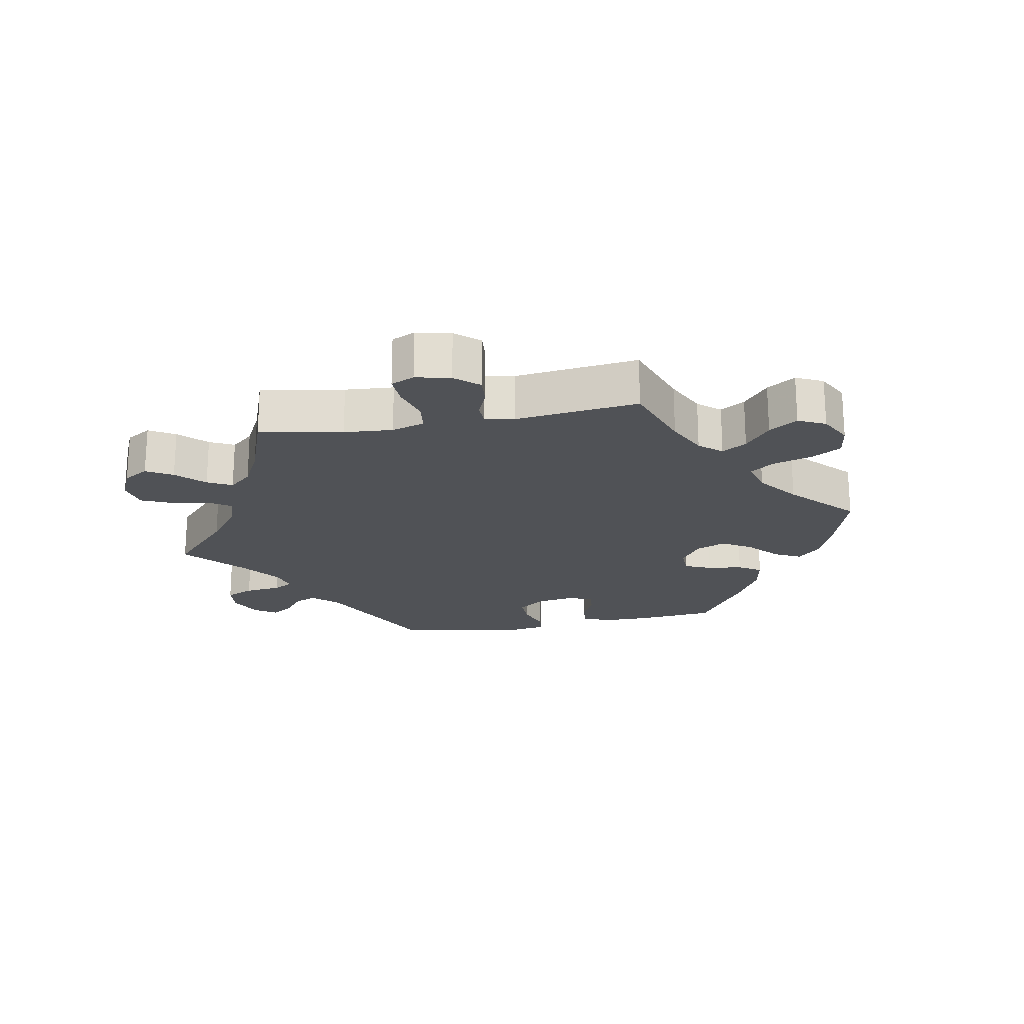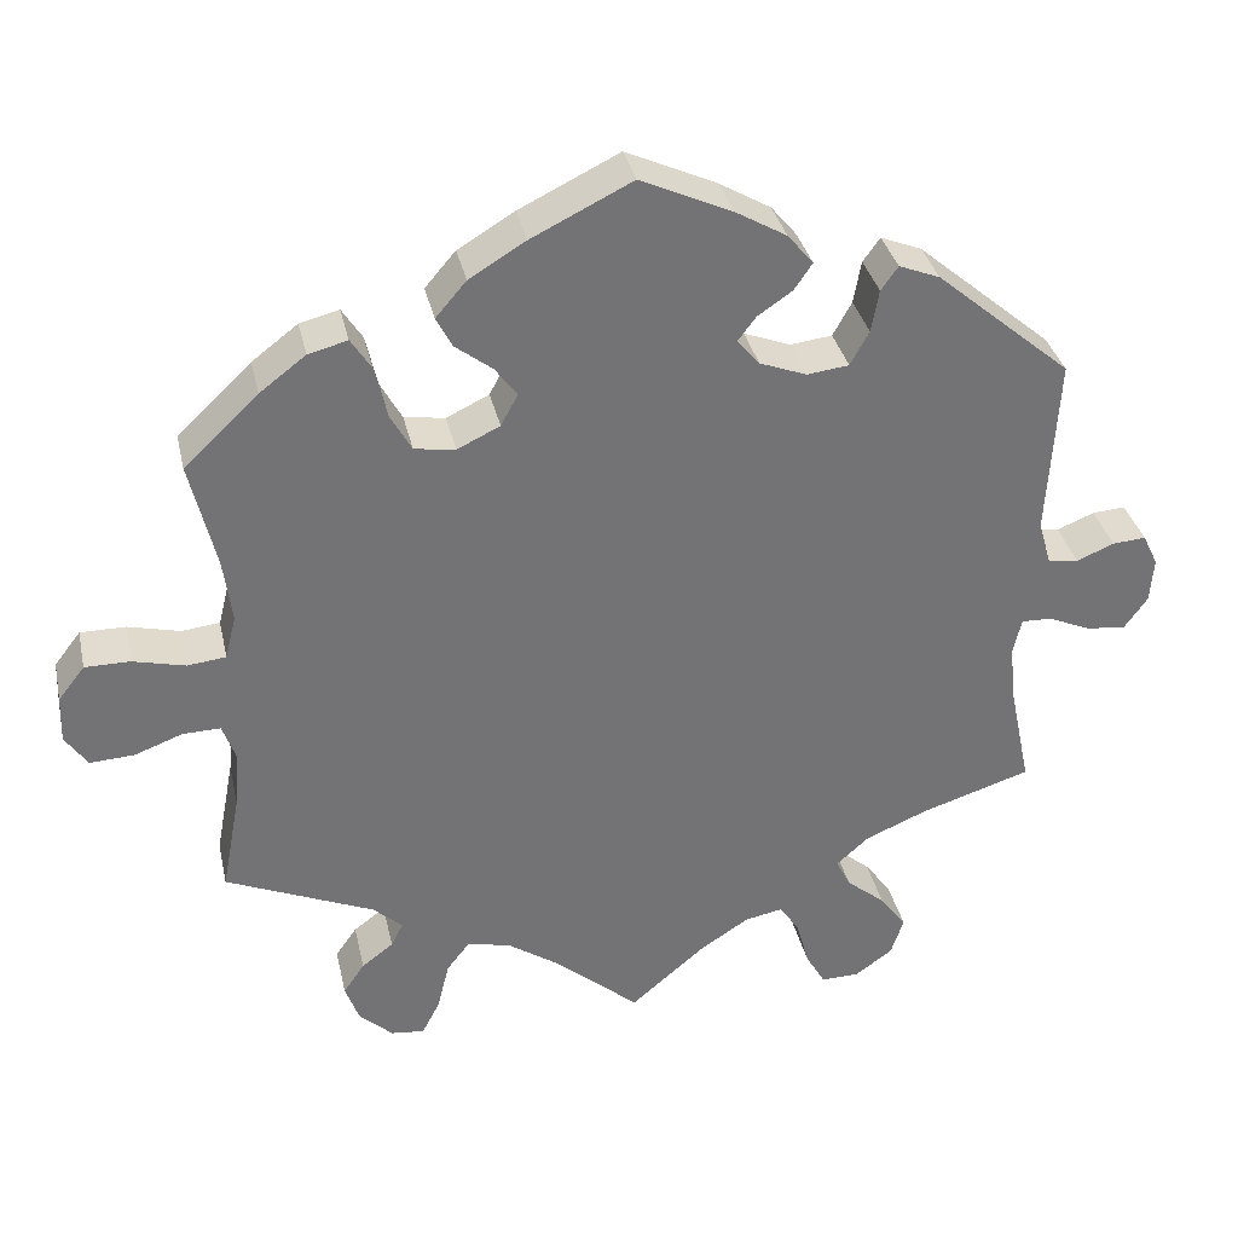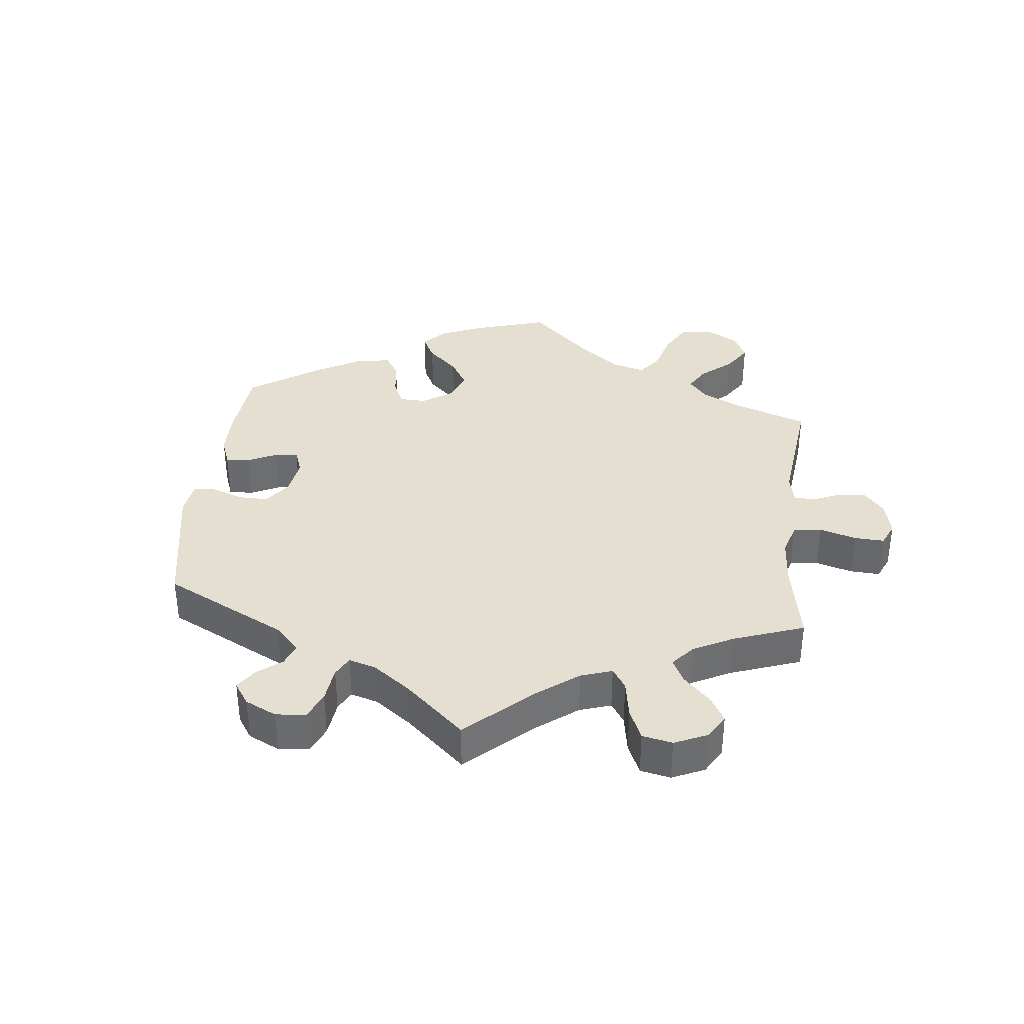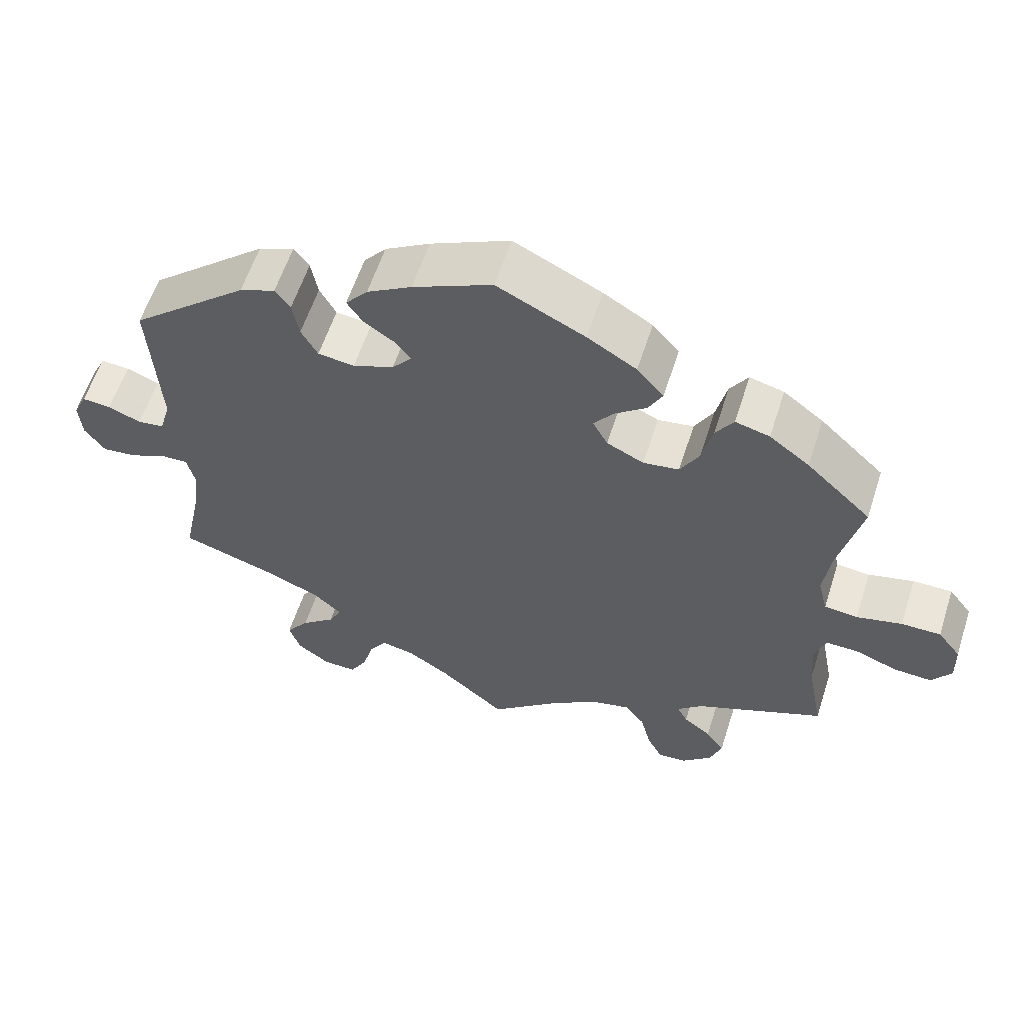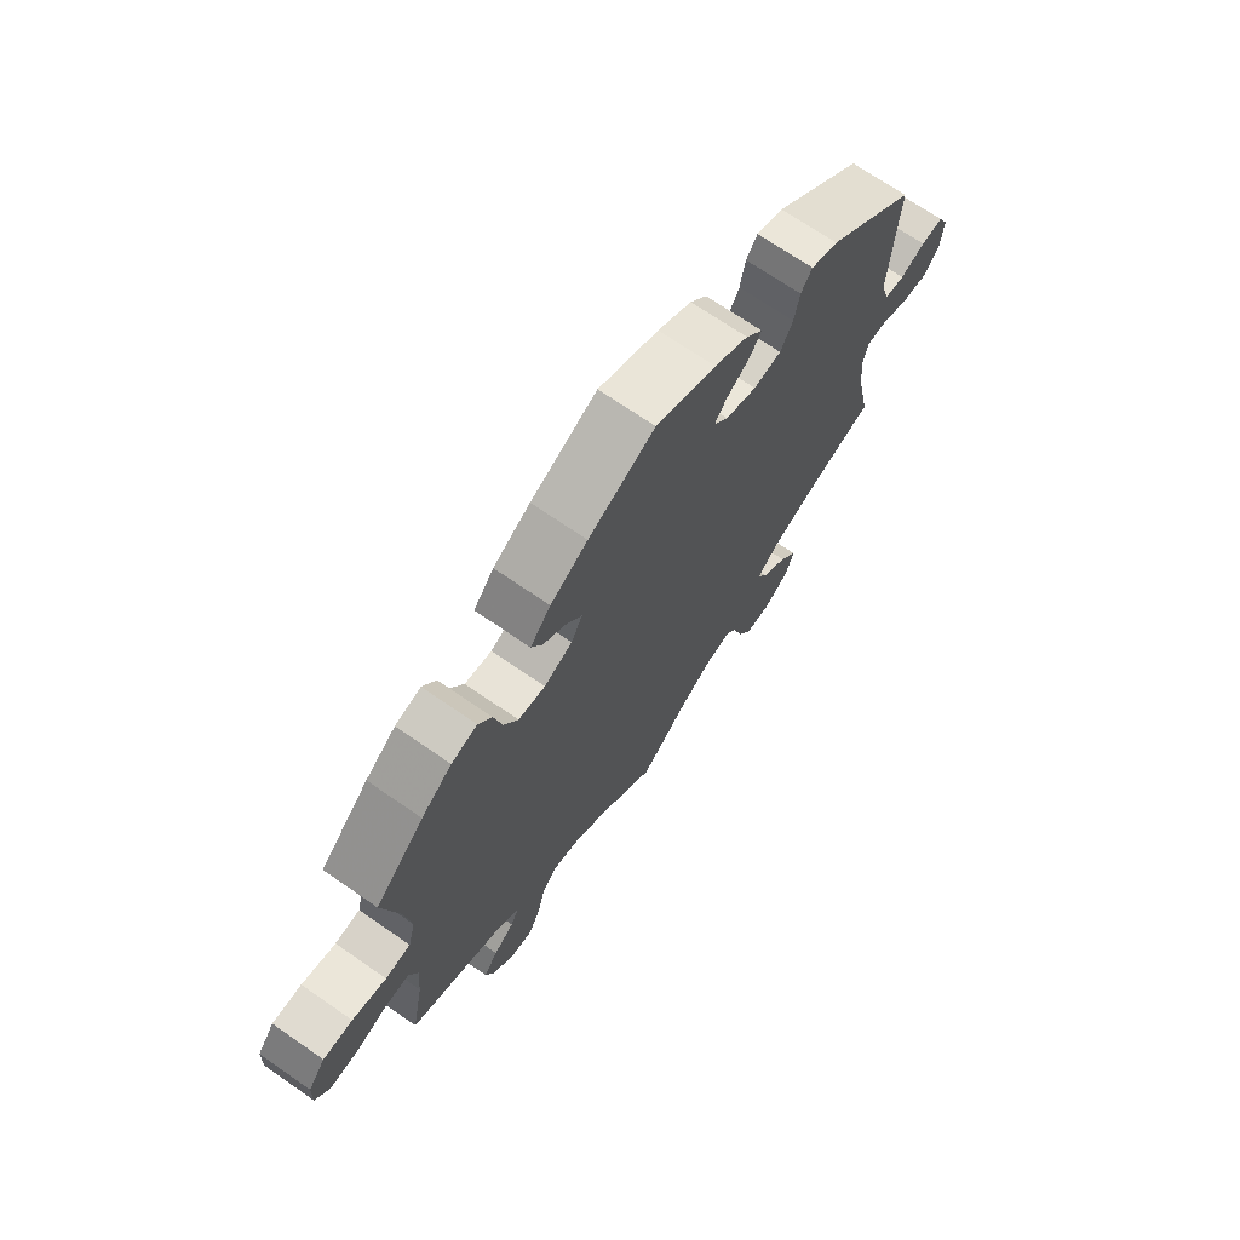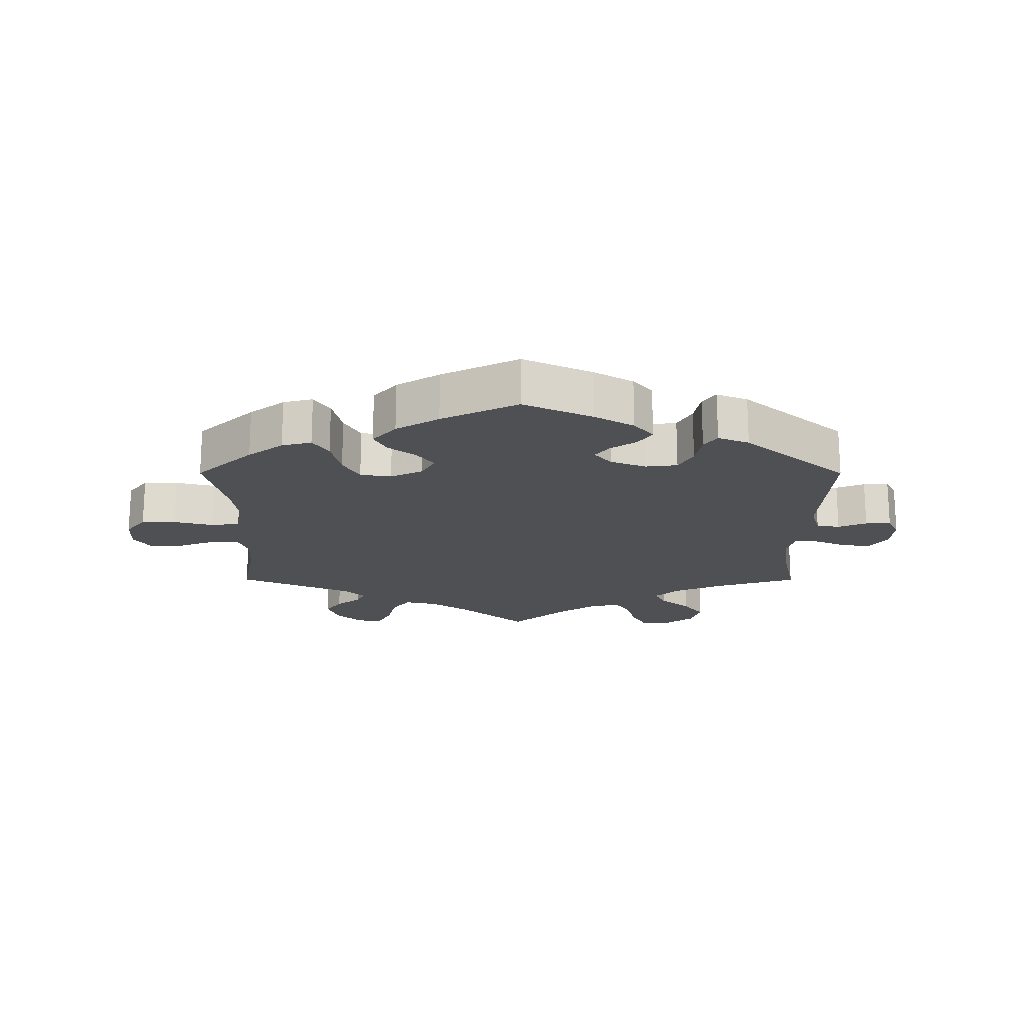
<metadata>
{"format":"obj","ext":"obj","renderer":"f3d","projection":"perspective","resolution":1024,"background":"white","views":[{"elev":-20.9,"azim":-139.5,"up":"+Y"},{"elev":34.5,"azim":-12.4,"up":"+Z"},{"elev":36.6,"azim":126.3,"up":"+Y"},{"elev":59.1,"azim":-162.2,"up":"+Z"},{"elev":69.9,"azim":-55.3,"up":"+Z"},{"elev":-18.7,"azim":-0.1,"up":"+Y"}]}
</metadata>
<code>
v 0.106 0.07 0.529
v 0.166 0.07 0.494
v 0.196 0.07 0.458
v 0.175 0.07 0.427
v 0.134 0.07 0.399
v 0.113 0.07 0.371
v 0.139 0.07 0.34
v 0.194 0.07 0.319
v 0.243 0.07 0.325
v 0.265 0.07 0.365
v 0.274 0.07 0.415
v 0.294 0.07 0.443
v 0.342 0.07 0.424
v 0.501 0.07 0.289
v 0.489 0.07 0.079
v 0.504 0.07 0.027
v 0.54 0.07 0.022
v 0.584 0.07 0.04
v 0.623 0.07 0.043
v 0.641 0.07 0.006
v 0.637 0.07 -0.047
v 0.61 0.07 -0.085
v 0.564 0.07 -0.08
v 0.513 0.07 -0.058
v 0.478 0.07 -0.057
v 0.468 0.07 -0.1
v 0.476 0.07 -0.17
v 0.501 0.07 -0.289
v 0.372 0.07 -0.33
v 0.299 0.07 -0.361
v 0.261 0.07 -0.395
v 0.278 0.07 -0.429
v 0.324 0.07 -0.467
v 0.355 0.07 -0.509
v 0.34 0.07 -0.554
v 0.296 0.07 -0.586
v 0.251 0.07 -0.587
v 0.228 0.07 -0.547
v 0.213 0.07 -0.492
v 0.19 0.07 -0.457
v 0.145 0.07 -0.466
v 0.088 0.07 -0.503
v 0 0.07 -0.578
v -0.098 0.07 -0.494
v -0.16 0.07 -0.452
v -0.211 0.07 -0.44
v -0.238 0.07 -0.475
v -0.252 0.07 -0.532
v -0.273 0.07 -0.573
v -0.312 0.07 -0.569
v -0.352 0.07 -0.532
v -0.368 0.07 -0.487
v -0.343 0.07 -0.451
v -0.306 0.07 -0.423
v -0.292 0.07 -0.395
v -0.326 0.07 -0.364
v -0.5 0.07 -0.289
v -0.478 0.07 -0.173
v -0.473 0.07 -0.105
v -0.488 0.07 -0.063
v -0.532 0.07 -0.064
v -0.588 0.07 -0.085
v -0.64 0.07 -0.088
v -0.666 0.07 -0.05
v -0.664 0.07 0.005
v -0.633 0.07 0.045
v -0.58 0.07 0.045
v -0.519 0.07 0.03
v -0.474 0.07 0.035
v -0.461 0.07 0.086
v -0.471 0.07 0.162
v -0.501 0.07 0.288
v -0.414 0.07 0.37
v -0.36 0.07 0.411
v -0.314 0.07 0.423
v -0.29 0.07 0.386
v -0.276 0.07 0.325
v -0.251 0.07 0.28
v -0.203 0.07 0.273
v -0.153 0.07 0.297
v -0.133 0.07 0.334
v -0.159 0.07 0.369
v -0.202 0.07 0.402
v -0.221 0.07 0.438
v -0.185 0.07 0.48
v -0.119 0.07 0.52
v -0.001 0.07 0.578
v 0.106 0 0.529
v 0.166 0 0.494
v 0.196 0 0.458
v 0.175 0 0.427
v 0.134 0 0.399
v 0.113 0 0.371
v 0.139 0 0.34
v 0.194 0 0.319
v 0.243 0 0.325
v 0.265 0 0.365
v 0.274 0 0.415
v 0.294 0 0.443
v 0.342 0 0.424
v 0.501 0 0.289
v 0.489 0 0.079
v 0.504 0 0.027
v 0.54 0 0.022
v 0.584 0 0.04
v 0.623 0 0.043
v 0.641 0 0.006
v 0.637 0 -0.047
v 0.61 0 -0.085
v 0.564 0 -0.08
v 0.513 0 -0.058
v 0.478 0 -0.057
v 0.468 0 -0.1
v 0.476 0 -0.17
v 0.501 0 -0.289
v 0.372 0 -0.33
v 0.299 0 -0.361
v 0.261 0 -0.395
v 0.278 0 -0.429
v 0.324 0 -0.467
v 0.355 0 -0.509
v 0.34 0 -0.554
v 0.296 0 -0.586
v 0.251 0 -0.587
v 0.228 0 -0.547
v 0.213 0 -0.492
v 0.19 0 -0.457
v 0.145 0 -0.466
v 0.088 0 -0.503
v 0 0 -0.578
v -0.098 0 -0.494
v -0.16 0 -0.452
v -0.211 0 -0.44
v -0.238 0 -0.475
v -0.252 0 -0.532
v -0.273 0 -0.573
v -0.312 0 -0.569
v -0.352 0 -0.532
v -0.368 0 -0.487
v -0.343 0 -0.451
v -0.306 0 -0.423
v -0.292 0 -0.395
v -0.326 0 -0.364
v -0.5 0 -0.289
v -0.478 0 -0.173
v -0.473 0 -0.105
v -0.488 0 -0.063
v -0.532 0 -0.064
v -0.588 0 -0.085
v -0.64 0 -0.088
v -0.666 0 -0.05
v -0.664 0 0.005
v -0.633 0 0.045
v -0.58 0 0.045
v -0.519 0 0.03
v -0.474 0 0.035
v -0.461 0 0.086
v -0.471 0 0.162
v -0.501 0 0.288
v -0.414 0 0.37
v -0.36 0 0.411
v -0.314 0 0.423
v -0.29 0 0.386
v -0.276 0 0.325
v -0.251 0 0.28
v -0.203 0 0.273
v -0.153 0 0.297
v -0.133 0 0.334
v -0.159 0 0.369
v -0.202 0 0.402
v -0.221 0 0.438
v -0.185 0 0.48
v -0.119 0 0.52
v -0.001 0 0.578
f 82 83 84 85
f 81 82 85 86
f 74 75 76 77
f 74 77 78
f 71 72 73 74
f 70 71 74 78
f 69 70 78 79
f 65 66 67 68
f 65 68 69
f 64 65 69
f 61 62 63 64
f 60 61 64 69
f 59 60 69 79
f 56 57 58
f 55 56 58 59
f 51 52 53 54
f 51 54 55
f 50 51 55
f 47 48 49 50
f 46 47 50 55
f 45 46 55 59
f 42 43 44
f 41 42 44 45
f 40 41 45 59
f 36 37 38 39
f 36 39 40
f 35 36 40
f 32 33 34 35
f 31 32 35 40
f 30 31 40 59
f 27 28 29
f 26 27 29 30
f 25 26 30 59
f 21 22 23 24
f 21 24 25
f 17 18 19 20
f 16 17 20 21
f 12 13 14 15
f 10 11 12 15
f 9 10 15 16
f 8 9 16
f 7 8 16
f 2 3 4 5
f 2 5 6
f 1 2 6
f 81 86 87 1
f 25 59 79 80
f 16 21 25 80
f 7 16 80 81
f 6 7 81
f 1 6 81
f 172 171 170 169
f 173 172 169 168
f 164 163 162 161
f 165 164 161
f 161 160 159 158
f 165 161 158 157
f 166 165 157 156
f 155 154 153 152
f 156 155 152
f 156 152 151
f 151 150 149 148
f 156 151 148 147
f 166 156 147 146
f 145 144 143
f 146 145 143 142
f 141 140 139 138
f 142 141 138
f 142 138 137
f 137 136 135 134
f 142 137 134 133
f 146 142 133 132
f 131 130 129
f 132 131 129 128
f 146 132 128 127
f 126 125 124 123
f 127 126 123
f 127 123 122
f 122 121 120 119
f 127 122 119 118
f 146 127 118 117
f 116 115 114
f 117 116 114 113
f 146 117 113 112
f 111 110 109 108
f 112 111 108
f 107 106 105 104
f 108 107 104 103
f 102 101 100 99
f 102 99 98 97
f 103 102 97 96
f 103 96 95
f 103 95 94
f 92 91 90 89
f 93 92 89
f 93 89 88
f 88 174 173 168
f 167 166 146 112
f 167 112 108 103
f 168 167 103 94
f 168 94 93
f 168 93 88
f 1 88 89 2
f 2 89 90 3
f 3 90 91 4
f 4 91 92 5
f 5 92 93 6
f 6 93 94 7
f 7 94 95 8
f 8 95 96 9
f 9 96 97 10
f 10 97 98 11
f 11 98 99 12
f 12 99 100 13
f 13 100 101 14
f 14 101 102 15
f 15 102 103 16
f 16 103 104 17
f 17 104 105 18
f 18 105 106 19
f 19 106 107 20
f 20 107 108 21
f 21 108 109 22
f 22 109 110 23
f 23 110 111 24
f 24 111 112 25
f 25 112 113 26
f 26 113 114 27
f 27 114 115 28
f 28 115 116 29
f 29 116 117 30
f 30 117 118 31
f 31 118 119 32
f 32 119 120 33
f 33 120 121 34
f 34 121 122 35
f 35 122 123 36
f 36 123 124 37
f 37 124 125 38
f 38 125 126 39
f 39 126 127 40
f 40 127 128 41
f 41 128 129 42
f 42 129 130 43
f 43 130 131 44
f 44 131 132 45
f 45 132 133 46
f 46 133 134 47
f 47 134 135 48
f 48 135 136 49
f 49 136 137 50
f 50 137 138 51
f 51 138 139 52
f 52 139 140 53
f 53 140 141 54
f 54 141 142 55
f 55 142 143 56
f 56 143 144 57
f 57 144 145 58
f 58 145 146 59
f 59 146 147 60
f 60 147 148 61
f 61 148 149 62
f 62 149 150 63
f 63 150 151 64
f 64 151 152 65
f 65 152 153 66
f 66 153 154 67
f 67 154 155 68
f 68 155 156 69
f 69 156 157 70
f 70 157 158 71
f 71 158 159 72
f 72 159 160 73
f 73 160 161 74
f 74 161 162 75
f 75 162 163 76
f 76 163 164 77
f 77 164 165 78
f 78 165 166 79
f 79 166 167 80
f 80 167 168 81
f 81 168 169 82
f 82 169 170 83
f 83 170 171 84
f 84 171 172 85
f 85 172 173 86
f 86 173 174 87
f 87 174 88 1

</code>
